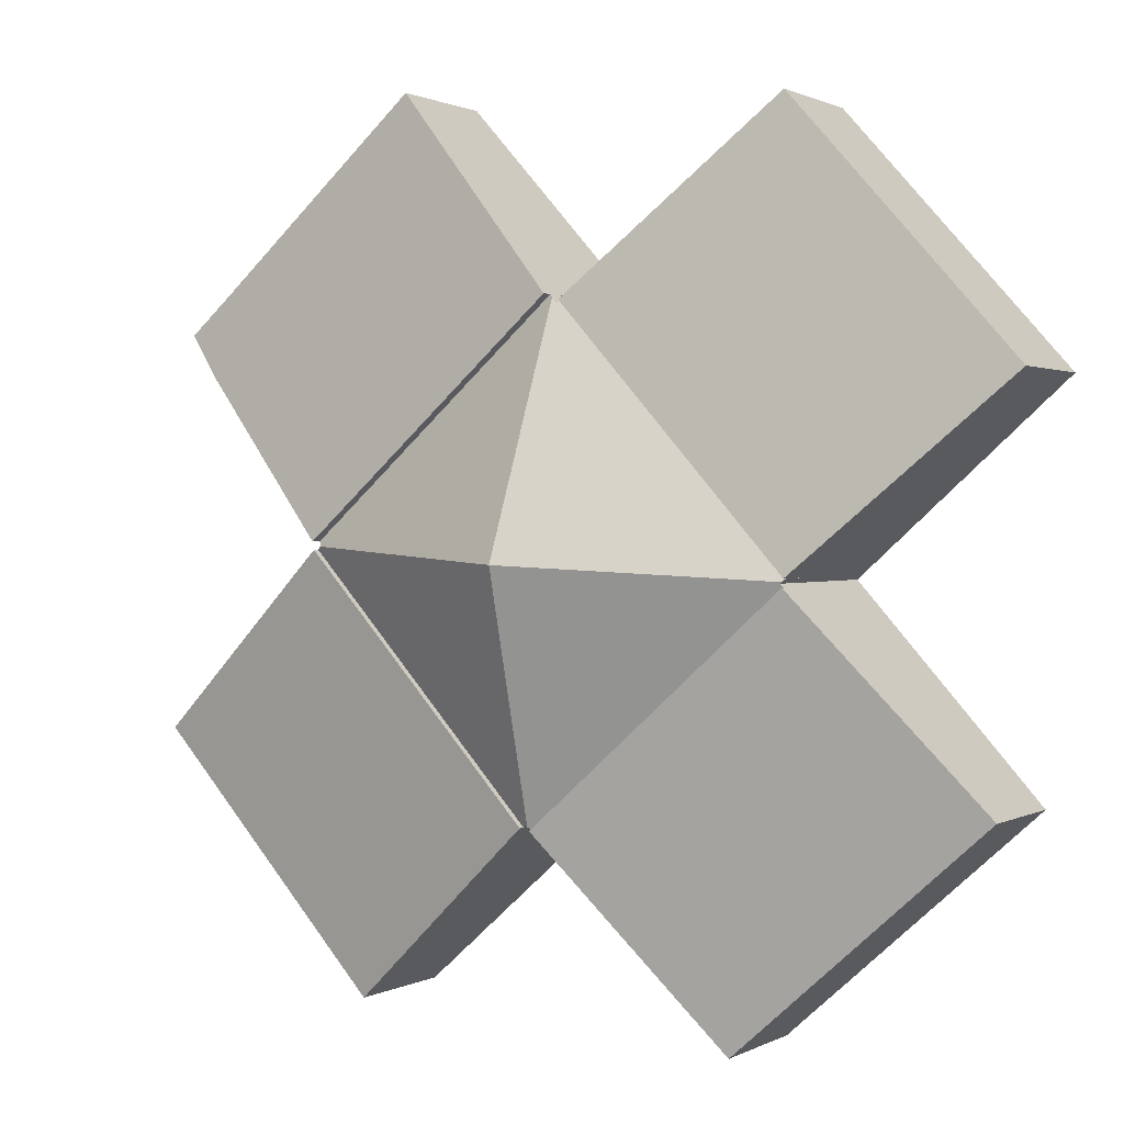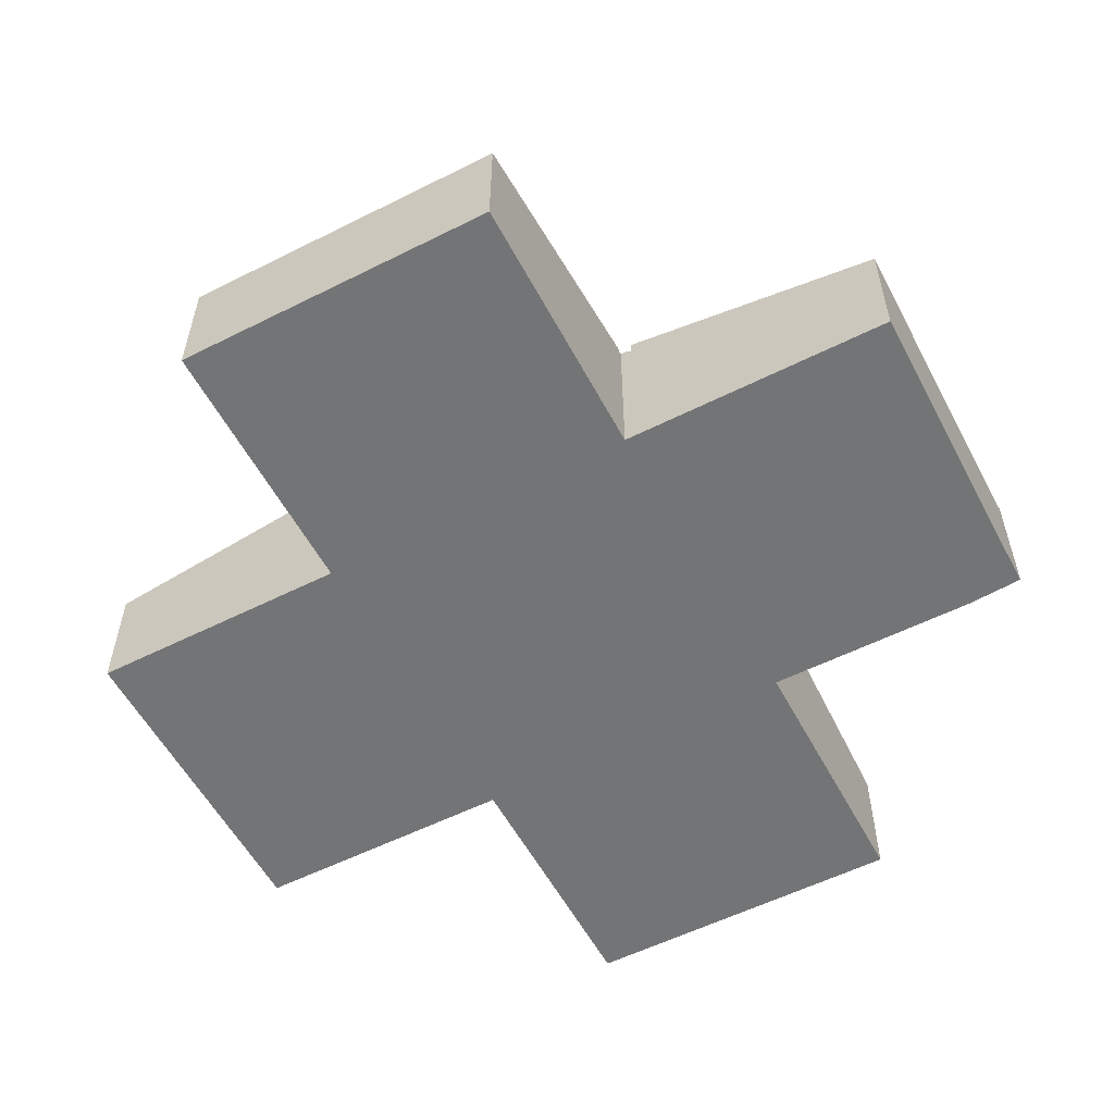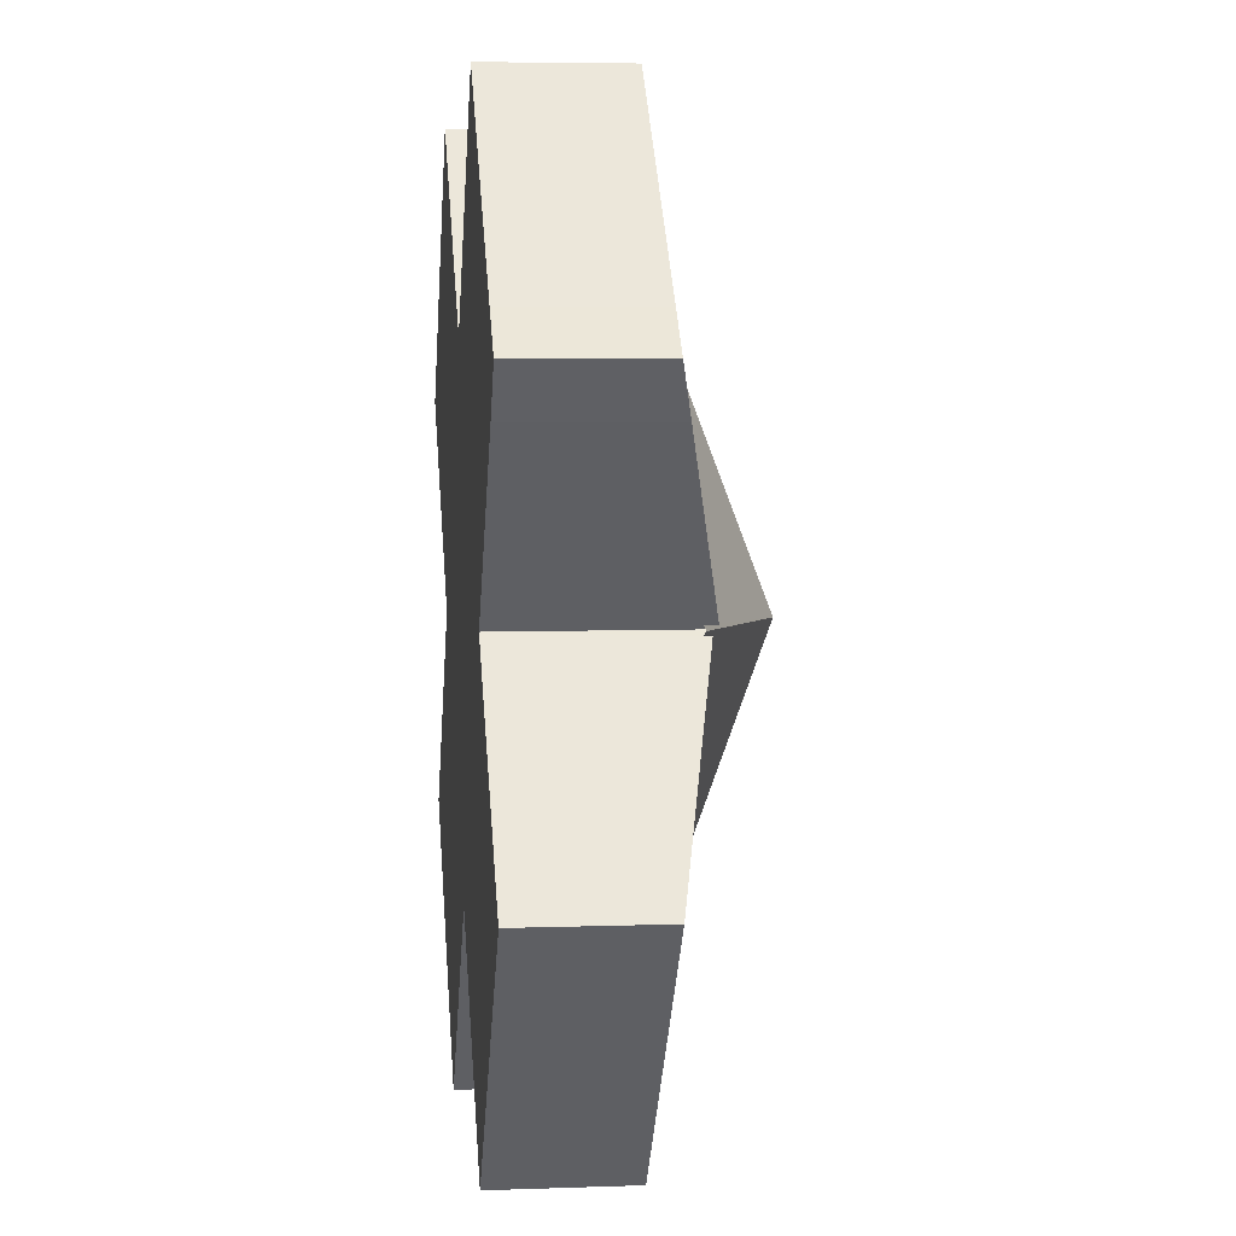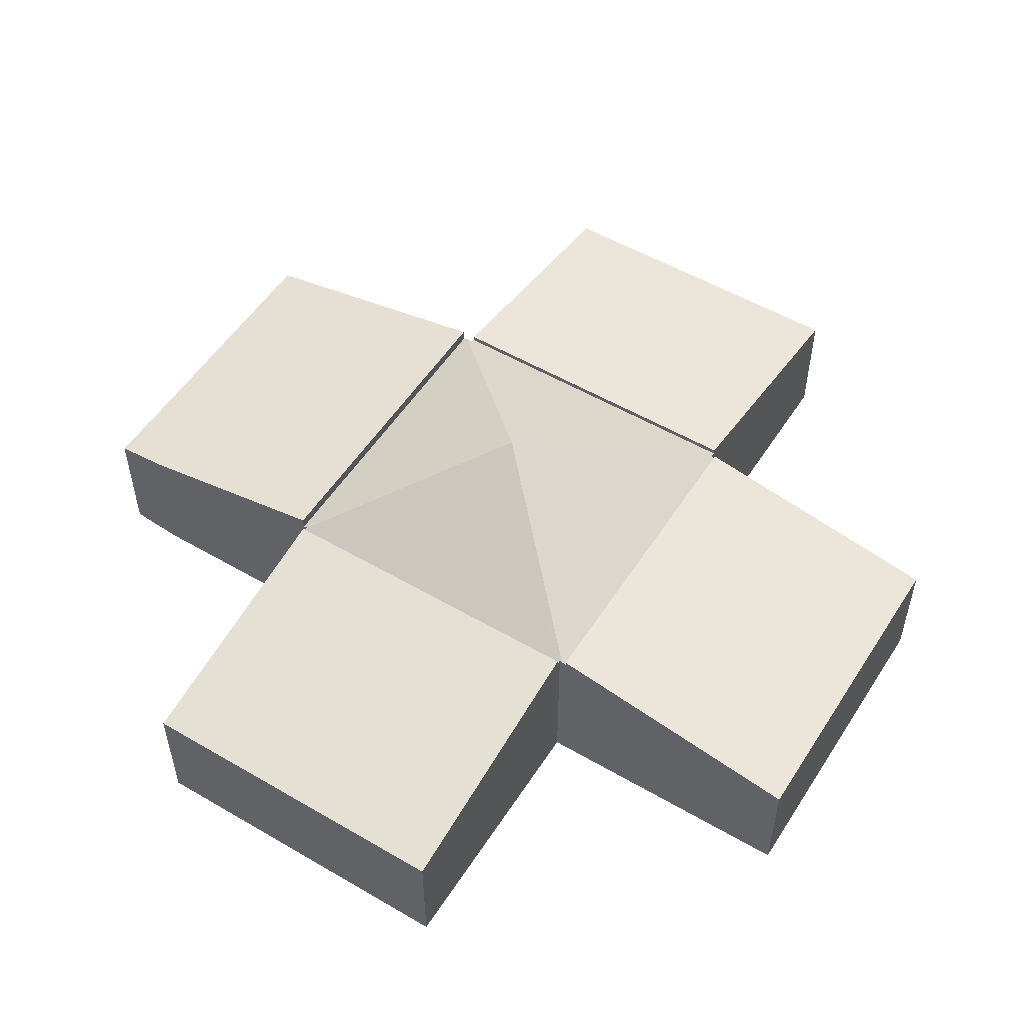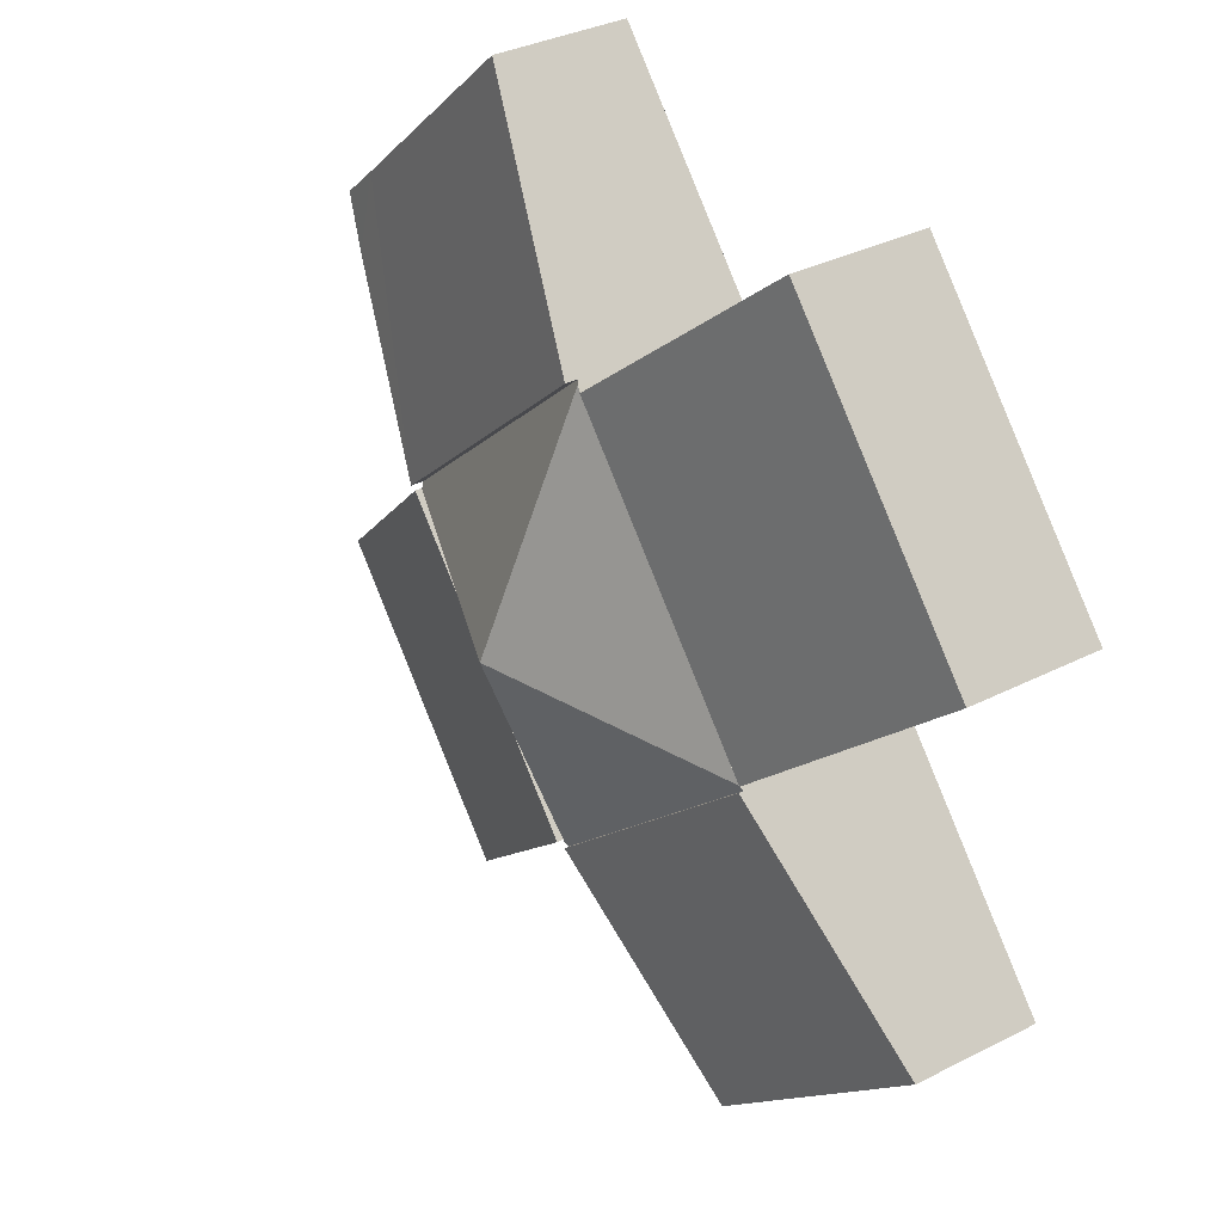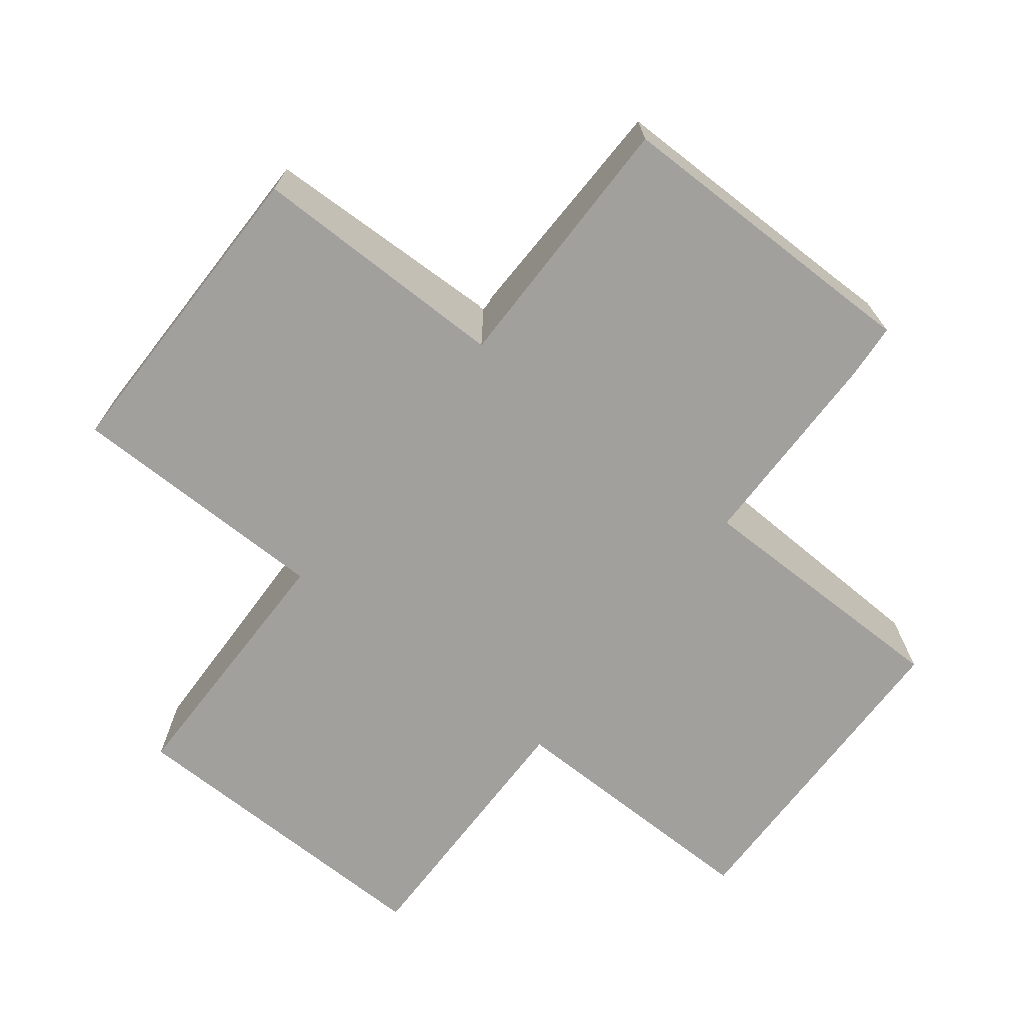
<metadata>
{"format":"obj","ext":"obj","renderer":"f3d","projection":"perspective","resolution":1024,"background":"white","views":[{"elev":1.0,"azim":-150.9,"up":"+Z"},{"elev":-56.1,"azim":-20.5,"up":"+Y"},{"elev":5.7,"azim":83.8,"up":"+Z"},{"elev":53.1,"azim":163.8,"up":"+Y"},{"elev":34.5,"azim":-124.3,"up":"+Z"},{"elev":-71.7,"azim":3.9,"up":"+Y"}]}
</metadata>
<code>
v  17.92 3.062 0.169
v  17.79 2.83 1.913
v  18.68 2.828 1.137
v  14.86 3.934 -3.256
v  13.29 2.831 5.939
v  9.416 3.934 1.605
v  13.29 -3.637e-16 5.939
v  17.79 -1.171e-16 1.913
v  18.68 -6.962e-17 1.137
v  17.92 -1.035e-17 0.169
v  14.86 1.994e-16 -3.256
v  9.416 -9.828e-17 1.605
v  9.175 3.671 1.487
v  4.437 3.724 -3.966
v  4.362 3.671 -3.899
v  9.629 5.671 -3.663
v  9.25 3.724 1.42
v  9.349 3.724 1.531
v  4.472 3.724 -3.997
v  4.405 3.671 -4.072
v  9.841 3.671 -8.931
v  9.908 3.724 -8.857
v  14.86 3.671 -3.256
v  9.416 3.671 1.605
v  14.79 3.724 -3.331
v  14.82 3.724 -3.36
v  10.02 3.671 -8.879
v  14.9 3.671 -3.426
v  9.948 3.724 -8.812
v  4.472 2.447e-16 -3.997
v  4.405 2.493e-16 -4.072
v  4.362 2.387e-16 -3.899
v  9.175 -9.105e-17 1.487
v  9.25 -8.695e-17 1.42
v  9.349 -9.375e-17 1.531
v  4.437 2.428e-16 -3.966
v  9.948 5.396e-16 -8.812
v  10.02 5.437e-16 -8.879
v  9.841 5.469e-16 -8.931
v  14.79 2.04e-16 -3.331
v  14.9 2.098e-16 -3.426
v  14.82 2.057e-16 -3.36
v  9.908 5.423e-16 -8.857
v  10.02 3.825 -8.879
v  19.24 2.793 -7.308
v  14.37 2.793 -12.76
v  14.9 3.825 -3.426
v  19.24 4.475e-16 -7.308
v  14.37 7.814e-16 -12.76
v  0 2.8 1.715e-16
v  9.175 3.795 1.487
v  4.362 3.795 -3.899
v  4.813 2.8 5.385
v  4.813 -3.297e-16 5.385
v  0 0 0
v  0.56 2.717 -8.375
v  9.841 3.774 -8.931
v  5.996 2.717 -13.23
v  4.405 3.774 -4.072
v  0.56 5.128e-16 -8.375
v  5.996 8.103e-16 -13.23
g defaultobject
f 1 2 3
f 2 1 4
f 2 4 5
f 5 4 6
f 7 2 5
f 2 7 8
f 2 8 3
f 3 8 9
f 3 10 1
f 10 3 9
f 1 11 4
f 11 1 10
f 11 6 4
f 6 11 12
f 12 5 6
f 5 12 7
f 8 10 9
f 10 8 11
f 11 8 7
f 11 7 12
f 13 14 15
f 14 13 16
f 16 13 17
f 16 17 18
f 16 19 14
f 19 16 20
f 20 16 21
f 21 16 22
f 23 18 24
f 18 23 16
f 16 23 25
f 16 25 26
f 27 26 28
f 26 27 16
f 16 27 29
f 16 29 22
f 20 30 19
f 30 20 31
f 32 13 15
f 13 32 33
f 34 18 17
f 18 34 24
f 24 34 12
f 12 34 35
f 30 14 19
f 14 30 15
f 15 30 32
f 32 30 36
f 27 37 29
f 37 27 38
f 39 20 21
f 20 39 31
f 13 34 17
f 34 13 33
f 12 23 24
f 23 12 11
f 40 26 25
f 26 40 28
f 28 40 41
f 41 40 42
f 23 40 25
f 40 23 11
f 41 27 28
f 27 41 38
f 37 22 29
f 22 37 21
f 21 37 39
f 39 37 43
f 33 30 34
f 30 33 32
f 12 40 11
f 40 12 38
f 38 12 37
f 37 12 43
f 43 12 39
f 39 12 30
f 39 30 31
f 30 12 35
f 30 35 34
f 42 38 41
f 38 42 40
f 44 45 46
f 45 44 47
f 38 47 44
f 47 38 41
f 41 45 47
f 45 41 48
f 48 46 45
f 46 48 49
f 46 38 44
f 38 46 49
f 38 48 41
f 48 38 49
f 50 51 52
f 51 50 53
f 53 33 51
f 33 53 54
f 33 52 51
f 52 33 32
f 32 50 52
f 50 32 55
f 55 53 50
f 53 55 54
f 54 32 33
f 32 54 55
f 56 57 58
f 57 56 59
f 56 31 59
f 31 56 60
f 31 57 59
f 57 31 39
f 39 58 57
f 58 39 61
f 61 56 58
f 56 61 60
f 60 39 31
f 39 60 61

</code>
